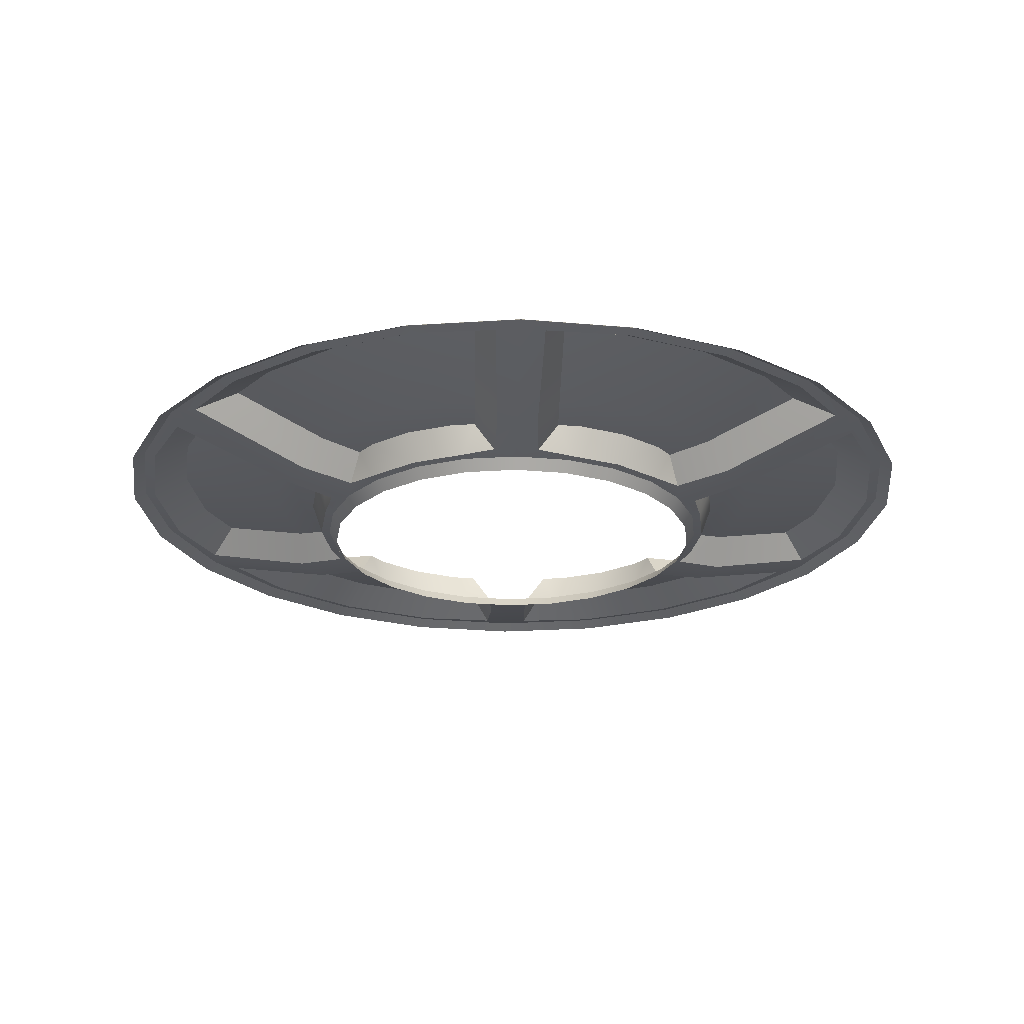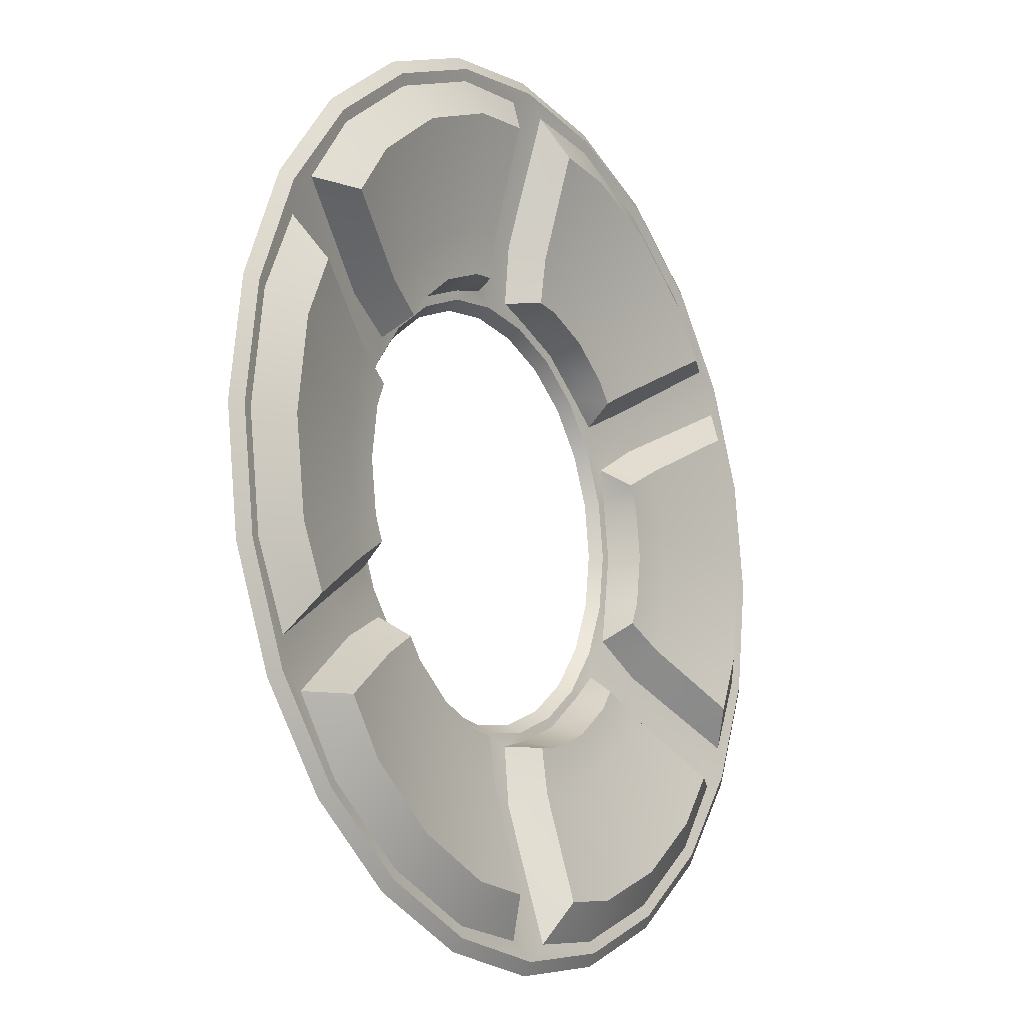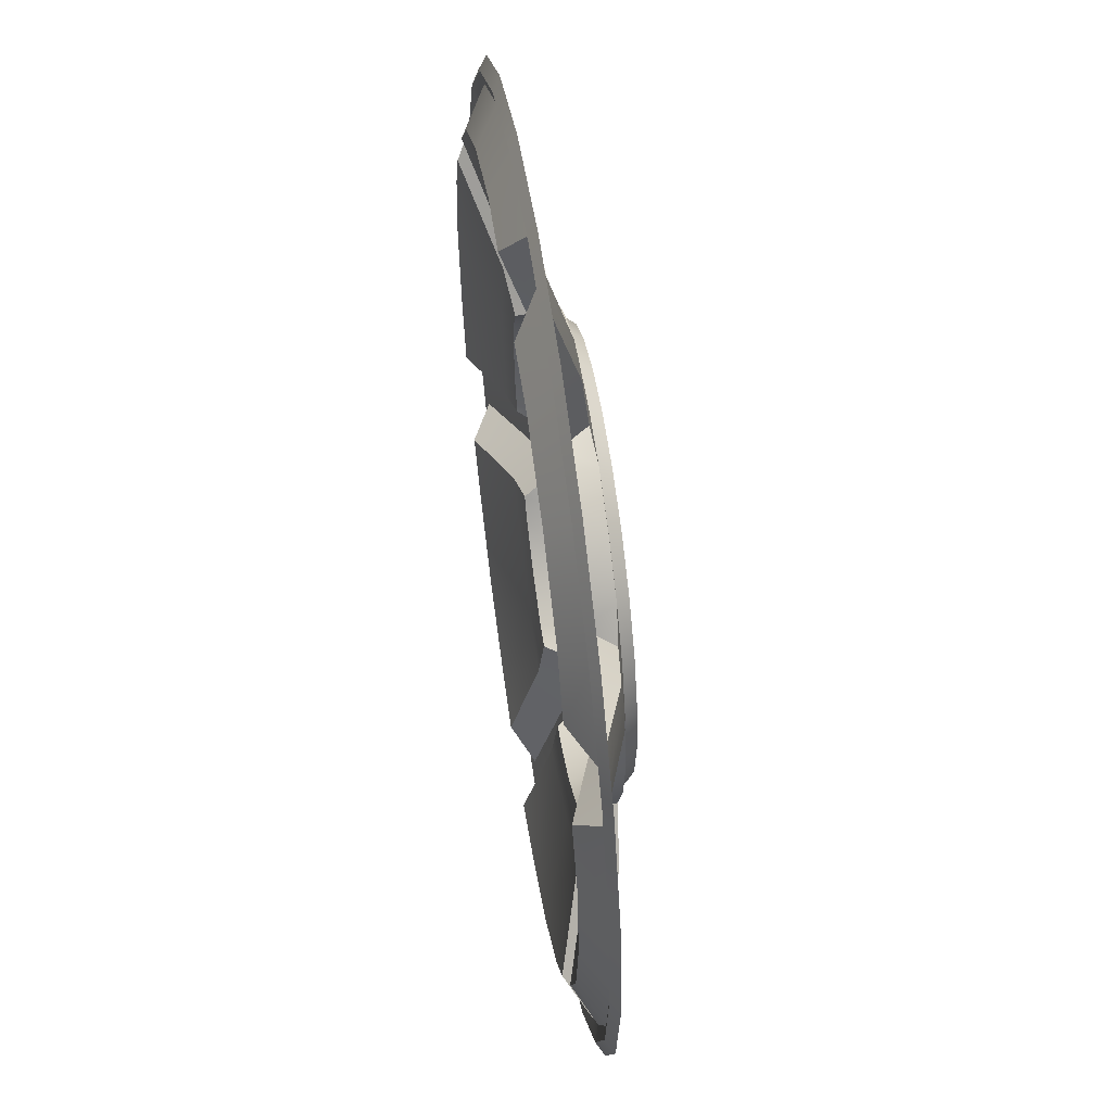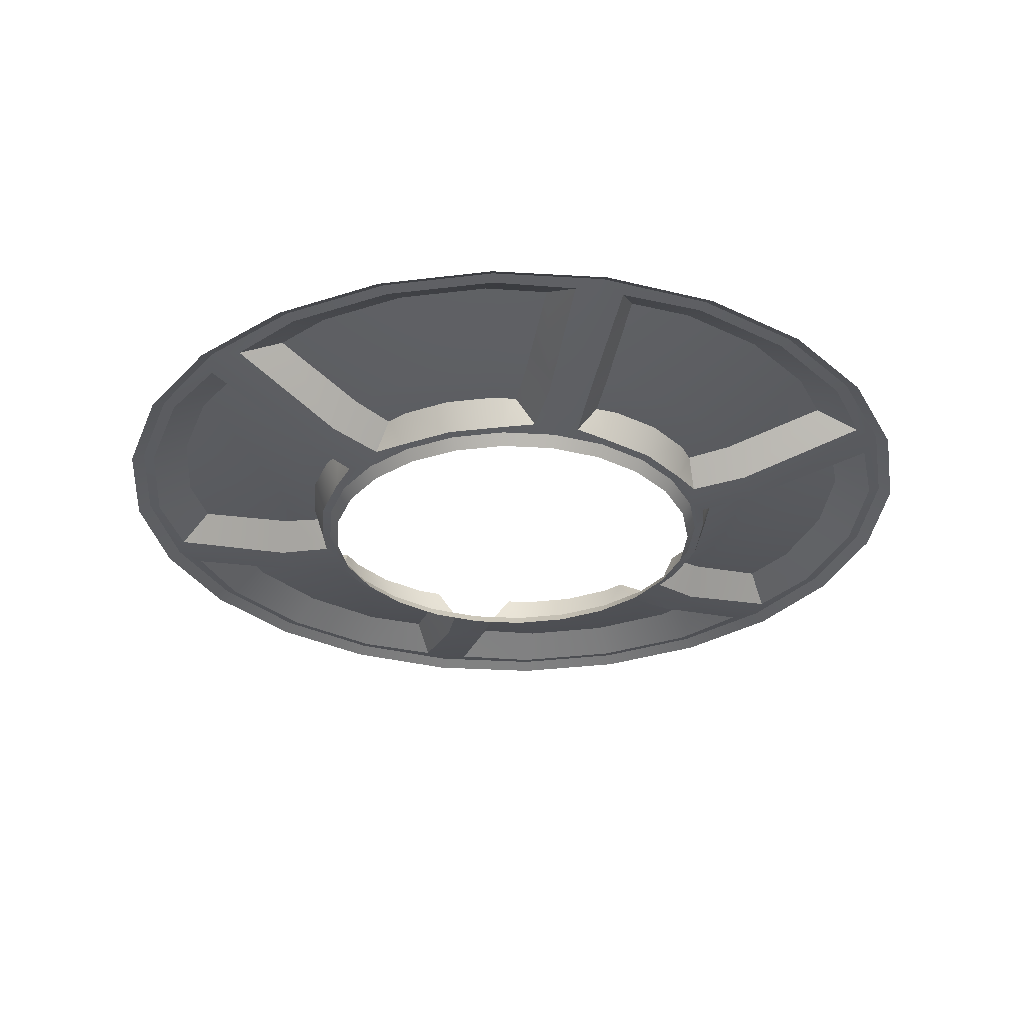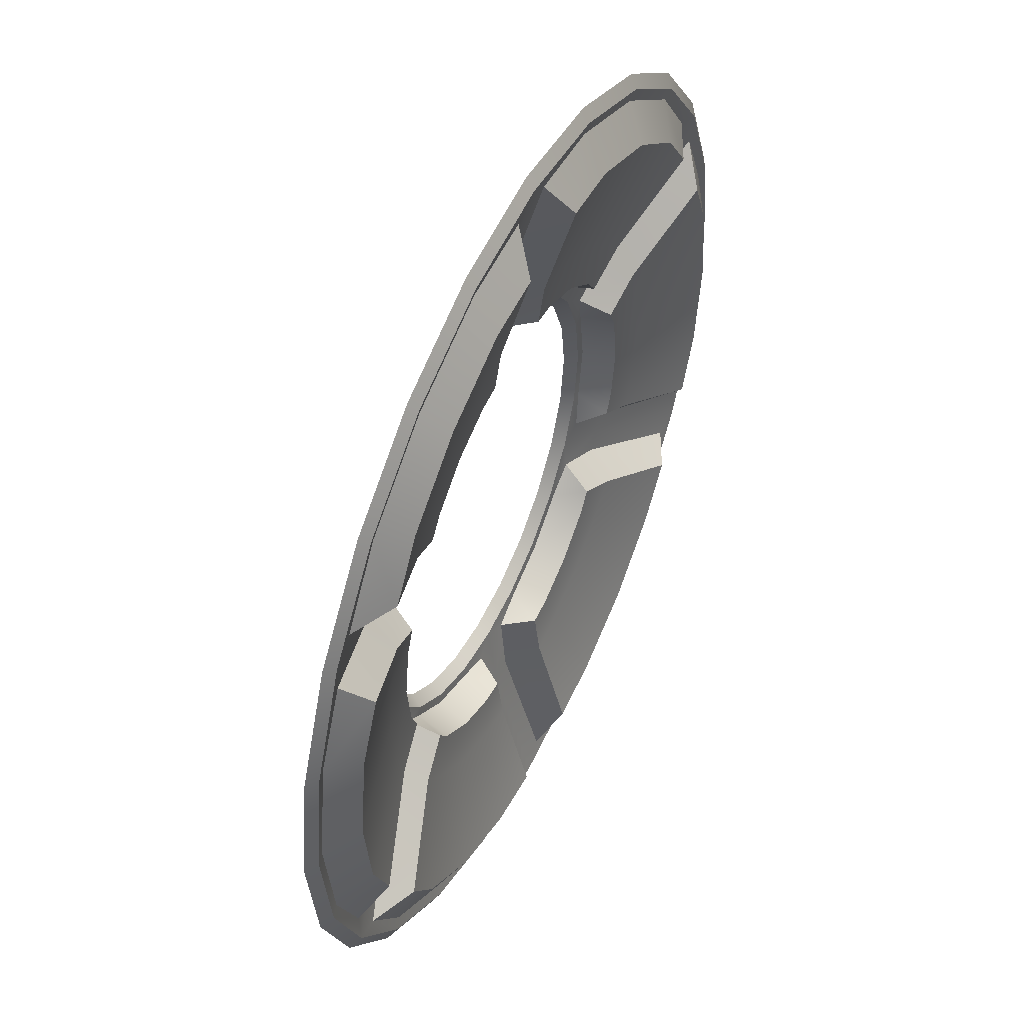
<metadata>
{"format":"obj","ext":"obj","renderer":"f3d","projection":"perspective","resolution":1024,"background":"white","views":[{"elev":-23.5,"azim":58.8,"up":"+Y"},{"elev":-14.1,"azim":123.5,"up":"+Z"},{"elev":56.5,"azim":-98.5,"up":"+Z"},{"elev":-31.0,"azim":-132.4,"up":"+Y"},{"elev":50.4,"azim":115.6,"up":"+Z"}]}
</metadata>
<code>
o Cylinder.002
v 0.533 3.254 0
v 0.5173 3.254 0.119
v 0.4524 3.2 0.3087
v 0.3617 3.254 0.3885
v 0.2665 3.254 0.4616
v 0.1556 3.254 0.5075
v -1e-06 3.199 0.5466
v -0.1556 3.254 0.5075
v -0.2665 3.254 0.4616
v -0.3617 3.254 0.3885
v -0.4935 3.2 0.2375
v -0.5173 3.254 0.119
v -0.533 3.254 0
v 0.5173 3.254 -0.119
v 0.4524 3.2 -0.3087
v 0.3617 3.254 -0.3885
v 0.2665 3.254 -0.4616
v 0.1556 3.254 -0.5075
v 0.785 3.269 0.2104
v 0.5828 3.311 0.4382
v 0.5747 3.269 0.5746
v -0.5747 3.269 0.5746
v -0.6709 3.311 0.2856
v -0.785 3.269 0.2104
v -1e-06 3.199 -0.5466
v -0.1556 3.254 -0.5075
v -0.2665 3.254 -0.4616
v -0.3617 3.254 -0.3885
v -0.4935 3.2 -0.2375
v -0.5173 3.254 -0.119
v 0.8128 3.269 0
v 0.4064 3.269 0.7039
v 0.2103 3.269 0.785
v 0.08813 3.311 0.7238
v -0.2103 3.269 0.785
v -0.4064 3.269 0.7039
v -0.8128 3.269 0
v 0.785 3.269 -0.2104
v 0.5828 3.311 -0.4382
v 0.5747 3.269 -0.5746
v -0.5747 3.269 -0.5746
v -0.6709 3.311 -0.2856
v -0.785 3.269 -0.2104
v 0.3961 3.159 0
v 0.3826 3.159 0.1025
v 0.3336 3.244 0.2934
v 0.2801 3.159 0.2801
v 0.198 3.159 0.343
v 0.1025 3.159 0.3826
v 0.0873 3.244 0.4356
v -0.1025 3.159 0.3826
v -0.198 3.159 0.343
v -0.2801 3.159 0.2801
v -0.4209 3.244 0.1422
v -0.3826 3.159 0.1025
v -0.3961 3.159 0
v 0.4064 3.269 -0.7039
v 0.2103 3.269 -0.785
v 0.6709 3.311 0.2856
v 0.6077 3.261 0.6077
v 0.4297 3.261 0.7443
v 0.2224 3.261 0.8302
v -0.08814 3.311 0.7238
v -0.5828 3.311 0.4382
v -0.8302 3.261 0.2224
v -0.8595 3.261 0
v 0.08813 3.311 -0.7238
v -0.2103 3.269 -0.785
v -0.4064 3.269 -0.7039
v 0.4734 3.199 0.2733
v 0.04109 3.2 0.5462
v -0.4734 3.199 0.2733
v 0.3826 3.159 -0.1025
v 0.4209 3.244 0.1422
v -0.0873 3.244 0.4356
v -0.3336 3.244 0.2934
v 0.3336 3.244 -0.2934
v 0.2801 3.159 -0.2801
v 0.198 3.159 -0.343
v -0.4312 3.183 0
v -0.416 3.183 0.1111
v 0.1118 3.183 0.4158
v 0.2156 3.183 0.3735
v 0.3042 3.183 0.3047
v 0.1025 3.159 -0.3826
v 0.0873 3.244 -0.4356
v -0.1025 3.159 -0.3826
v -0.198 3.159 -0.343
v -0.2801 3.159 -0.2801
v 0.8595 3.261 0
v 0.8302 3.261 0.2224
v 0.7443 3.261 0.4297
v -1e-06 3.261 0.8595
v -0.2224 3.261 0.8302
v -0.4297 3.261 0.7443
v -0.6077 3.261 0.6077
v -0.7443 3.261 0.4297
v -0.4209 3.244 -0.1422
v -0.3826 3.159 -0.1025
v 0.6709 3.311 -0.2856
v 0.6077 3.261 -0.6077
v 0.4297 3.261 -0.7443
v 0.2224 3.261 -0.8302
v 0.4935 3.2 0.2375
v -0.04109 3.2 0.5462
v -0.4524 3.2 0.3087
v -0.08814 3.311 -0.7238
v -0.5828 3.311 -0.4382
v -0.8302 3.261 -0.2224
v 0.4734 3.199 -0.2733
v 0.04109 3.2 -0.5462
v -0.4734 3.199 -0.2733
v -0.3042 3.183 0.3047
v -0.2156 3.183 0.3735
v -0.1118 3.183 0.4158
v 0.416 3.183 0.1111
v 0.4312 3.183 0
v 0.4209 3.244 -0.1422
v -0.0873 3.244 -0.4356
v -0.3336 3.244 -0.2934
v -0.416 3.183 -0.1111
v 0.1118 3.183 -0.4158
v 0.2156 3.183 -0.3735
v -0.343 3.159 0.198
v -1e-06 3.159 0.3961
v 0.343 3.159 0.198
v 0.3042 3.183 -0.3047
v 0.8302 3.261 -0.2224
v 0.7443 3.261 -0.4297
v -0 3.261 -0.8595
v -0.2224 3.261 -0.8302
v -0.4297 3.261 -0.7443
v -0.6077 3.261 -0.6077
v -0.7443 3.261 -0.4297
v 0.4935 3.2 -0.2375
v -0.04109 3.2 -0.5462
v -0.4524 3.2 -0.3087
v -0.3042 3.183 -0.3047
v -0.2156 3.183 -0.3735
v -0.1118 3.183 -0.4158
v 0.416 3.183 -0.1111
v -0.343 3.159 -0.198
v -1e-06 3.159 -0.3961
v 0.343 3.159 -0.198
v 0.6692 3.269 0.4421
v 0.5106 3.31 0.5376
v 0.3719 3.31 0.6442
v 0.2103 3.31 0.711
v 0.04828 3.269 0.8007
v -0.7175 3.269 0.3585
v -0.7209 3.31 0.1734
v -0.7439 3.31 0
v 0.4094 3.256 0.3363
v 0.08657 3.256 0.5228
v -0.496 3.256 0.1864
v 0.3525 3.188 0.2565
v 0.04591 3.188 0.4335
v -0.3984 3.188 0.177
v -0.4532 3.245 0
v -0.4397 3.244 0.09846
v 0.1346 3.244 0.43
v 0.2266 3.245 0.3925
v 0.3051 3.244 0.3316
v 0.7439 3.31 0
v 0.7209 3.31 0.1734
v 0.7175 3.269 0.3585
v -0.04828 3.269 0.8007
v -0.2103 3.31 0.711
v -0.3719 3.31 0.6442
v -0.5106 3.31 0.5376
v -0.6692 3.269 0.4421
v 0.496 3.256 0.1864
v -0.08657 3.256 0.5228
v -0.4094 3.256 0.3363
v 0.3984 3.188 0.177
v -0.04591 3.188 0.4335
v -0.3525 3.188 0.2565
v 0.6692 3.269 -0.4421
v 0.5106 3.31 -0.5376
v 0.3719 3.31 -0.6442
v 0.2103 3.31 -0.711
v 0.04828 3.269 -0.8007
v -0.3051 3.244 0.3316
v -0.2266 3.245 0.3925
v -0.1346 3.244 0.43
v 0.4397 3.244 0.09846
v 0.4532 3.245 0
v -0.7175 3.269 -0.3585
v -0.7209 3.31 -0.1734
v 0.4094 3.256 -0.3363
v 0.08657 3.256 -0.5228
v -0.496 3.256 -0.1864
v 0.3525 3.188 -0.2565
v 0.04591 3.188 -0.4335
v -0.3984 3.188 -0.177
v -0.4397 3.244 -0.09846
v 0.1346 3.244 -0.43
v 0.2266 3.245 -0.3925
v 0.3051 3.244 -0.3316
v 0.7209 3.31 -0.1734
v 0.7175 3.269 -0.3585
v -0.04828 3.269 -0.8007
v -0.2103 3.31 -0.711
v -0.3719 3.31 -0.6442
v -0.5106 3.31 -0.5376
v -0.6692 3.269 -0.4421
v 0.496 3.256 -0.1864
v -0.08657 3.256 -0.5228
v -0.4094 3.256 -0.3363
v 0.3984 3.188 -0.177
v -0.04591 3.188 -0.4335
v -0.3525 3.188 -0.2565
v -0.3051 3.244 -0.3316
v -0.2266 3.245 -0.3925
v -0.1346 3.244 -0.43
v 0.4397 3.244 -0.09846
v 0.8348 3.275 0
v 0.8063 3.275 0.2161
v 0.723 3.275 0.4174
v 0.5903 3.275 0.5903
v 0.4174 3.275 0.7229
v 0.2161 3.275 0.8063
v -1e-06 3.275 0.8348
v -0.2161 3.275 0.8063
v -0.4174 3.275 0.7229
v -0.5903 3.275 0.5903
v -0.723 3.275 0.4174
v -0.8063 3.275 0.2161
v -0.8348 3.275 0
v -0.2067 3.181 -0.358
v -0.107 3.181 -0.3993
v 0.2067 3.181 -0.358
v 0.2923 3.181 -0.2923
v -0.2923 3.181 -0.2923
v 0.107 3.181 -0.3993
v -0.3581 3.181 -0.2067
v -1e-06 3.181 -0.4135
v 0.8063 3.275 -0.2161
v 0.723 3.275 -0.4174
v 0.5903 3.275 -0.5903
v 0.4174 3.275 -0.7229
v 0.2161 3.275 -0.8063
v -0.4134 3.181 0
v -0.3993 3.181 0.107
v -0.3581 3.181 0.2067
v -0.2923 3.181 0.2923
v -0.2067 3.181 0.358
v -0.107 3.181 0.3994
v -1e-06 3.181 0.4135
v 0.107 3.181 0.3993
v 0.2067 3.181 0.358
v 0.2923 3.181 0.2923
v 0.3581 3.181 0.2067
v 0.3993 3.181 0.107
v 0.4134 3.181 0
v -0 3.275 -0.8348
v -0.2161 3.275 -0.8063
v -0.4174 3.275 -0.7229
v -0.5903 3.275 -0.5903
v -0.723 3.275 -0.4174
v -0.8063 3.275 -0.2161
v 0.3581 3.181 -0.2067
v 0.3993 3.181 -0.107
v -0.3993 3.181 -0.107
f 139 215 214
f 118 141 216
f 203 27 26
f 205 209 28
f 181 191 18
f 189 13 30
f 187 14 216
f 178 240 40
f 57 242 58
f 242 182 58
f 98 30 196
f 30 159 196
f 201 110 135
f 243 121 80
f 194 235 122
f 206 112 137
f 1 165 164
f 172 165 2
f 153 146 20
f 5 146 4
f 5 148 147
f 154 148 6
f 173 168 63
f 9 168 8
f 9 170 169
f 174 170 10
f 155 151 23
f 13 151 12
f 238 201 38
f 211 25 136
f 15 39 190
f 67 111 191
f 187 2 1
f 74 2 186
f 46 4 153
f 162 4 163
f 162 6 5
f 50 6 161
f 75 8 173
f 184 8 185
f 184 10 9
f 76 10 183
f 54 12 155
f 159 12 160
f 57 181 180
f 58 67 181
f 190 179 16
f 200 207 14
f 16 198 199
f 26 214 215
f 14 118 216
f 18 86 197
f 110 178 15
f 188 261 43
f 193 190 77
f 195 192 98
f 121 98 196
f 197 123 198
f 31 200 164
f 38 100 200
f 203 69 204
f 41 108 205
f 136 107 208
f 207 210 118
f 120 138 213
f 213 139 214
f 193 110 15
f 232 127 123
f 145 220 219
f 32 220 21
f 32 222 221
f 149 222 33
f 150 228 227
f 37 228 24
f 257 69 68
f 112 188 29
f 122 232 123
f 145 70 3
f 149 7 223
f 150 72 11
f 202 257 68
f 212 234 138
f 156 70 253
f 157 7 71
f 158 72 245
f 231 211 140
f 230 140 139
f 81 243 80
f 158 244 81
f 157 250 249
f 82 251 250
f 84 251 83
f 156 252 84
f 112 212 137
f 141 255 117
f 31 218 217
f 166 218 19
f 167 224 223
f 36 224 35
f 36 226 225
f 171 226 22
f 166 70 219
f 167 7 105
f 171 72 227
f 175 70 104
f 176 7 249
f 177 72 106
f 177 246 245
f 113 247 246
f 115 247 114
f 176 248 115
f 175 254 253
f 116 255 254
f 1 200 14
f 17 181 18
f 179 17 16
f 208 203 26
f 27 205 28
f 192 189 30
f 198 18 197
f 28 120 213
f 214 28 213
f 77 16 199
f 119 26 215
f 240 57 40
f 182 25 111
f 261 37 43
f 25 194 111
f 195 112 29
f 264 195 121
f 233 193 127
f 20 21 145
f 146 32 21
f 148 32 147
f 34 33 148
f 23 24 150
f 151 37 24
f 31 238 38
f 69 259 41
f 259 206 41
f 25 202 136
f 20 3 153
f 34 71 149
f 23 11 155
f 110 210 135
f 138 230 139
f 153 156 46
f 154 157 71
f 155 158 54
f 210 263 141
f 160 80 159
f 54 81 160
f 50 82 157
f 161 83 82
f 163 83 162
f 46 84 163
f 165 31 164
f 59 19 165
f 63 35 167
f 168 36 35
f 170 36 169
f 64 22 170
f 59 104 166
f 63 105 173
f 64 106 171
f 172 175 104
f 173 176 75
f 174 177 106
f 179 57 180
f 39 40 179
f 76 113 177
f 183 114 113
f 185 114 184
f 75 115 185
f 74 116 175
f 186 117 116
f 189 37 152
f 42 43 189
f 29 42 192
f 191 194 86
f 80 196 159
f 86 122 197
f 127 77 199
f 123 199 198
f 107 68 203
f 69 205 204
f 100 135 207
f 108 137 209
f 209 212 120
f 211 208 119
f 140 119 215
f 216 117 187
f 218 90 217
f 219 91 218
f 219 60 92
f 220 61 60
f 222 61 221
f 223 62 222
f 223 94 93
f 224 95 94
f 226 95 225
f 227 96 226
f 227 65 97
f 228 66 65
f 230 87 231
f 232 78 233
f 230 89 88
f 232 85 79
f 234 142 89
f 235 143 85
f 239 128 129
f 239 101 240
f 240 102 241
f 242 102 103
f 243 55 56
f 244 124 55
f 246 124 245
f 247 53 246
f 247 51 52
f 248 125 51
f 250 125 249
f 251 49 250
f 251 47 48
f 252 126 47
f 254 126 253
f 255 45 254
f 256 103 130
f 256 131 257
f 259 132 133
f 257 132 258
f 260 109 261
f 260 133 134
f 263 144 73
f 264 142 236
f 231 143 237
f 233 144 262
f 238 90 128
f 243 99 264
f 255 73 44
f 261 66 229
f 139 140 215
f 118 210 141
f 203 204 27
f 205 108 209
f 181 67 191
f 189 152 13
f 187 1 14
f 178 239 240
f 57 241 242
f 242 256 182
f 98 192 30
f 30 13 159
f 201 239 110
f 243 264 121
f 194 237 235
f 206 260 112
f 1 2 165
f 172 59 165
f 153 4 146
f 5 147 146
f 5 6 148
f 154 34 148
f 173 8 168
f 9 169 168
f 9 10 170
f 174 64 170
f 155 12 151
f 13 152 151
f 238 239 201
f 211 237 25
f 15 178 39
f 67 182 111
f 187 186 2
f 74 172 2
f 46 163 4
f 162 5 4
f 162 161 6
f 50 154 6
f 75 185 8
f 184 9 8
f 184 183 10
f 76 174 10
f 54 160 12
f 159 13 12
f 57 58 181
f 58 182 67
f 190 39 179
f 200 100 207
f 16 17 198
f 26 27 214
f 14 207 118
f 18 191 86
f 110 239 178
f 188 260 261
f 193 15 190
f 195 29 192
f 121 195 98
f 197 122 123
f 31 38 200
f 38 201 100
f 203 68 69
f 41 206 108
f 136 202 107
f 207 135 210
f 120 212 138
f 213 138 139
f 193 262 110
f 232 233 127
f 145 21 220
f 32 221 220
f 32 33 222
f 149 223 222
f 150 24 228
f 37 229 228
f 257 258 69
f 112 260 188
f 122 235 232
f 145 219 70
f 149 71 7
f 150 227 72
f 202 256 257
f 212 236 234
f 156 3 70
f 157 249 7
f 158 11 72
f 231 237 211
f 230 231 140
f 81 244 243
f 158 245 244
f 157 82 250
f 82 83 251
f 84 252 251
f 156 253 252
f 112 236 212
f 141 263 255
f 31 19 218
f 166 219 218
f 167 35 224
f 36 225 224
f 36 22 226
f 171 227 226
f 166 104 70
f 167 223 7
f 171 106 72
f 175 253 70
f 176 105 7
f 177 245 72
f 177 113 246
f 113 114 247
f 115 248 247
f 176 249 248
f 175 116 254
f 116 117 255
f 1 164 200
f 17 180 181
f 179 180 17
f 208 107 203
f 27 204 205
f 192 42 189
f 198 17 18
f 28 209 120
f 214 27 28
f 77 190 16
f 119 208 26
f 240 241 57
f 182 256 25
f 261 229 37
f 25 237 194
f 195 236 112
f 264 236 195
f 233 262 193
f 20 146 21
f 146 147 32
f 148 33 32
f 34 149 33
f 23 151 24
f 151 152 37
f 31 217 238
f 69 258 259
f 259 260 206
f 25 256 202
f 20 145 3
f 34 154 71
f 23 150 11
f 110 262 210
f 138 234 230
f 153 3 156
f 154 50 157
f 155 11 158
f 210 262 263
f 160 81 80
f 54 158 81
f 50 161 82
f 161 162 83
f 163 84 83
f 46 156 84
f 165 19 31
f 59 166 19
f 63 168 35
f 168 169 36
f 170 22 36
f 64 171 22
f 59 172 104
f 63 167 105
f 64 174 106
f 172 74 175
f 173 105 176
f 174 76 177
f 179 40 57
f 39 178 40
f 76 183 113
f 183 184 114
f 185 115 114
f 75 176 115
f 74 186 116
f 186 187 117
f 189 43 37
f 42 188 43
f 29 188 42
f 191 111 194
f 80 121 196
f 86 194 122
f 127 193 77
f 123 127 199
f 107 202 68
f 69 41 205
f 100 201 135
f 108 206 137
f 209 137 212
f 211 136 208
f 140 211 119
f 216 141 117
f 218 91 90
f 219 92 91
f 219 220 60
f 220 221 61
f 222 62 61
f 223 93 62
f 223 224 94
f 224 225 95
f 226 96 95
f 227 97 96
f 227 228 65
f 228 229 66
f 230 88 87
f 232 79 78
f 230 234 89
f 232 235 85
f 234 236 142
f 235 237 143
f 239 238 128
f 239 129 101
f 240 101 102
f 242 241 102
f 243 244 55
f 244 245 124
f 246 53 124
f 247 52 53
f 247 248 51
f 248 249 125
f 250 49 125
f 251 48 49
f 251 252 47
f 252 253 126
f 254 45 126
f 255 44 45
f 256 242 103
f 256 130 131
f 259 258 132
f 257 131 132
f 260 134 109
f 260 259 133
f 263 262 144
f 264 99 142
f 231 87 143
f 233 78 144
f 238 217 90
f 243 56 99
f 255 263 73
f 261 109 66

</code>
